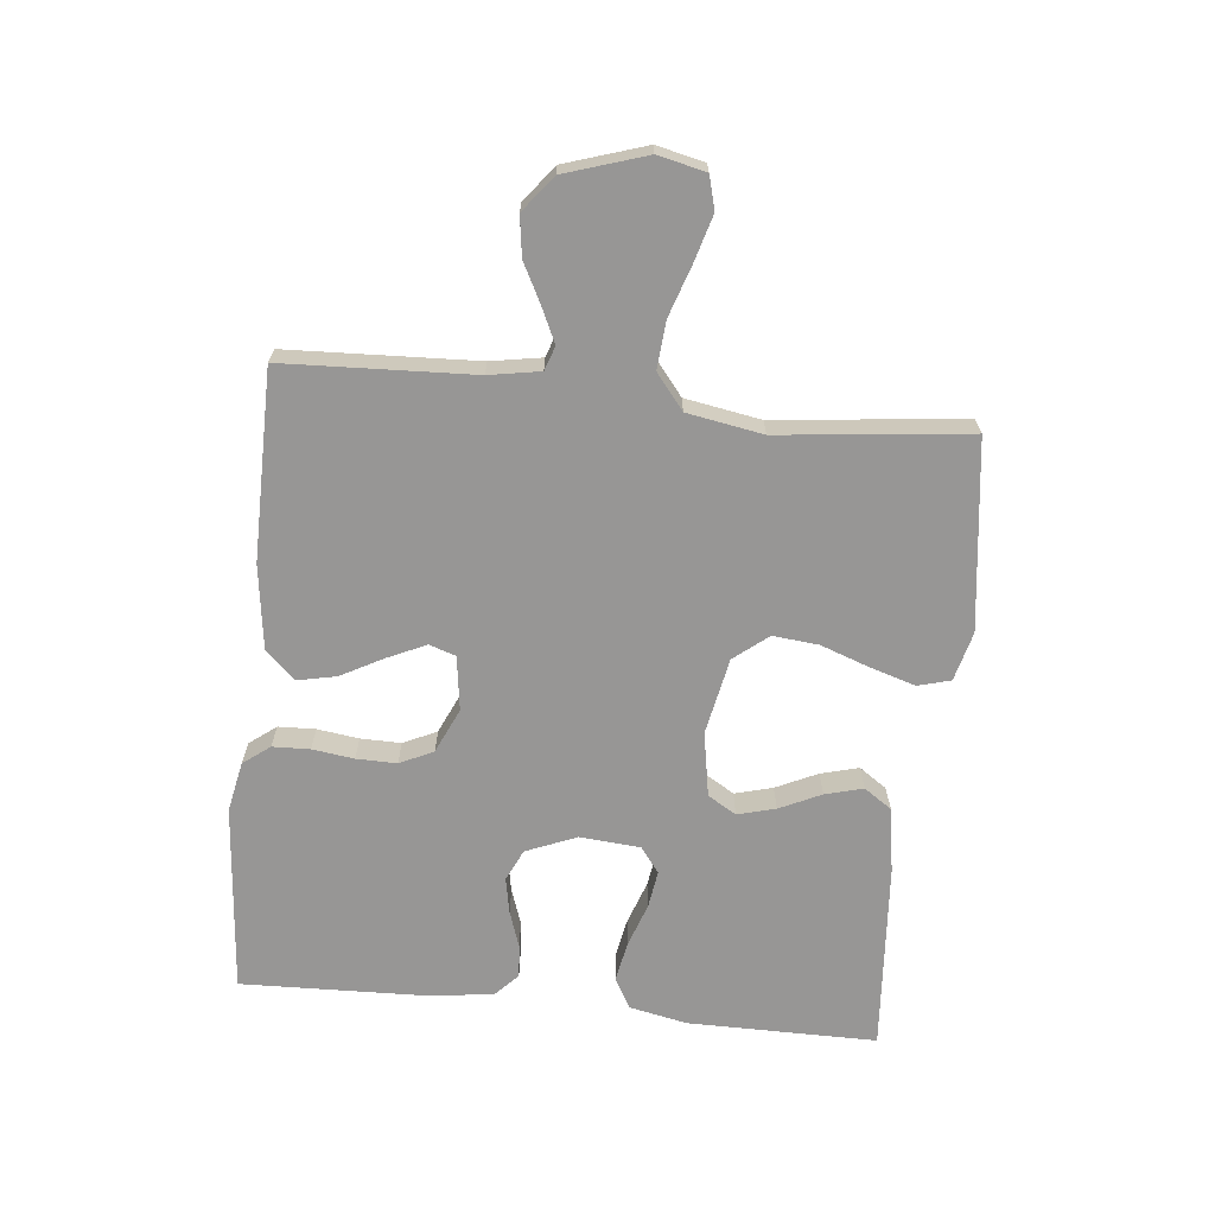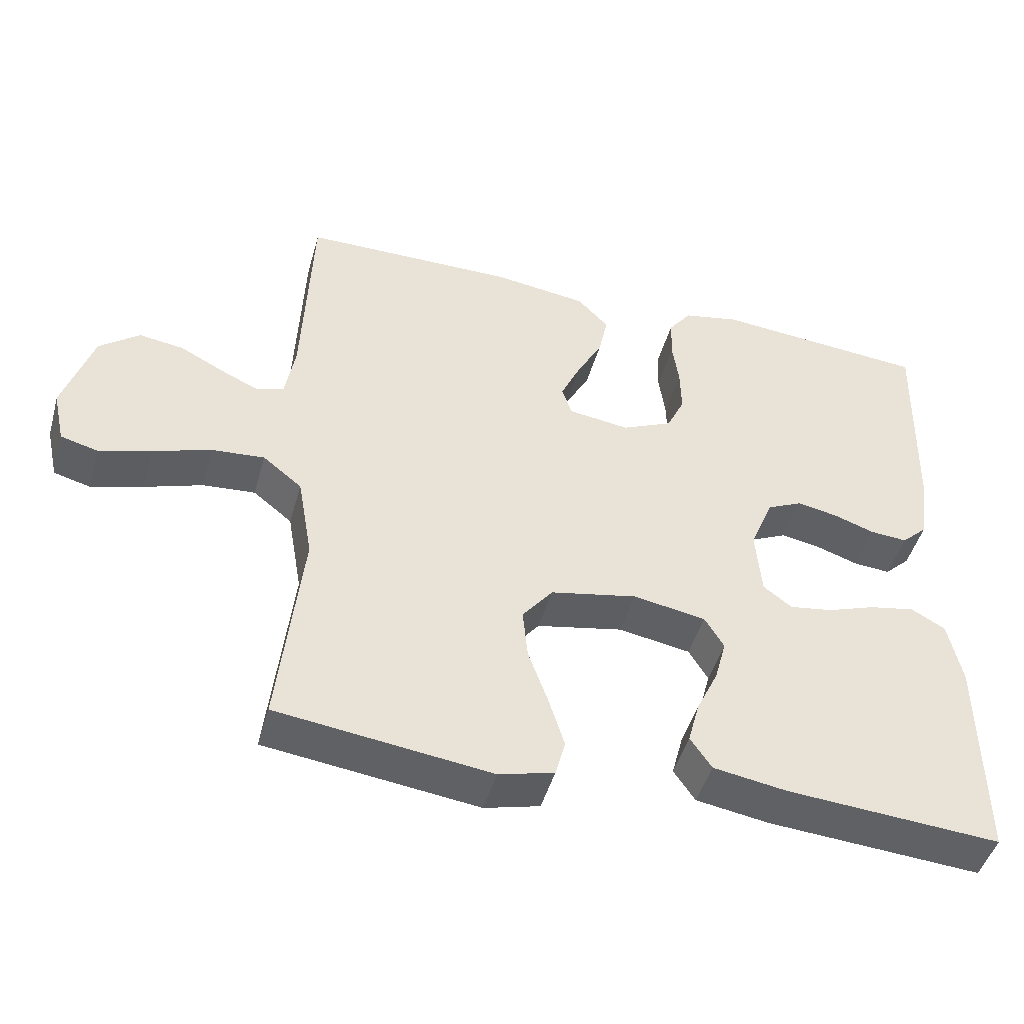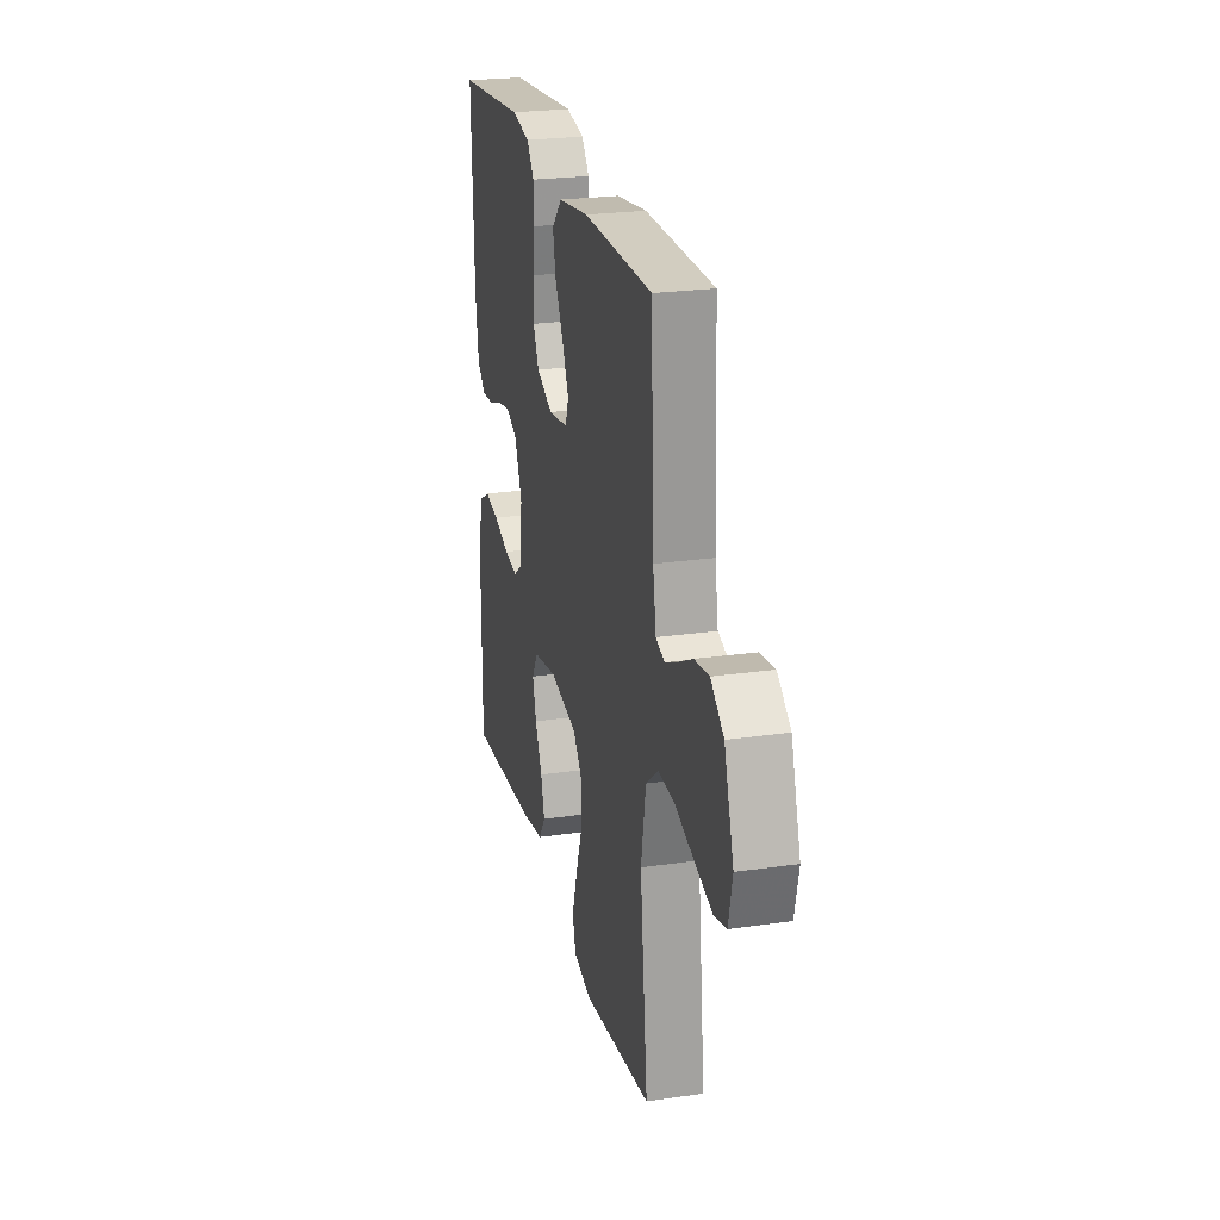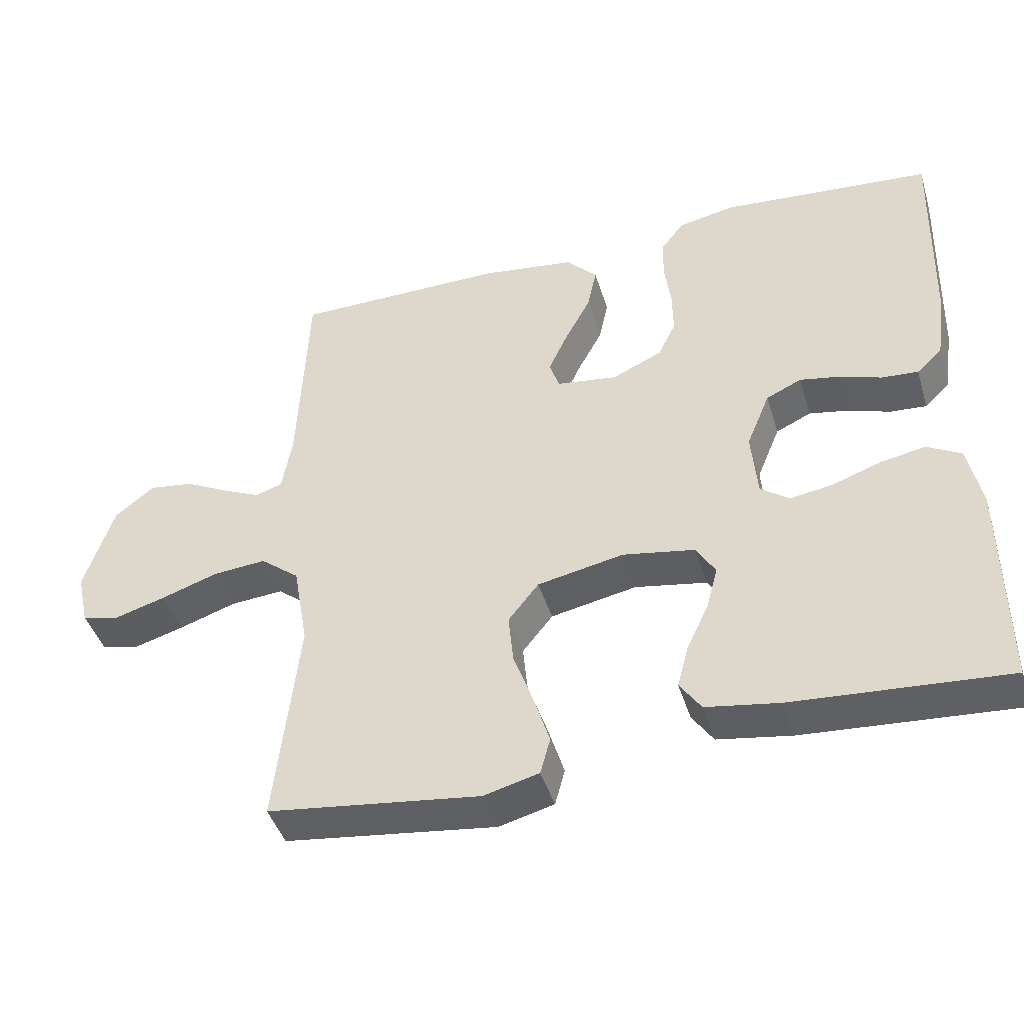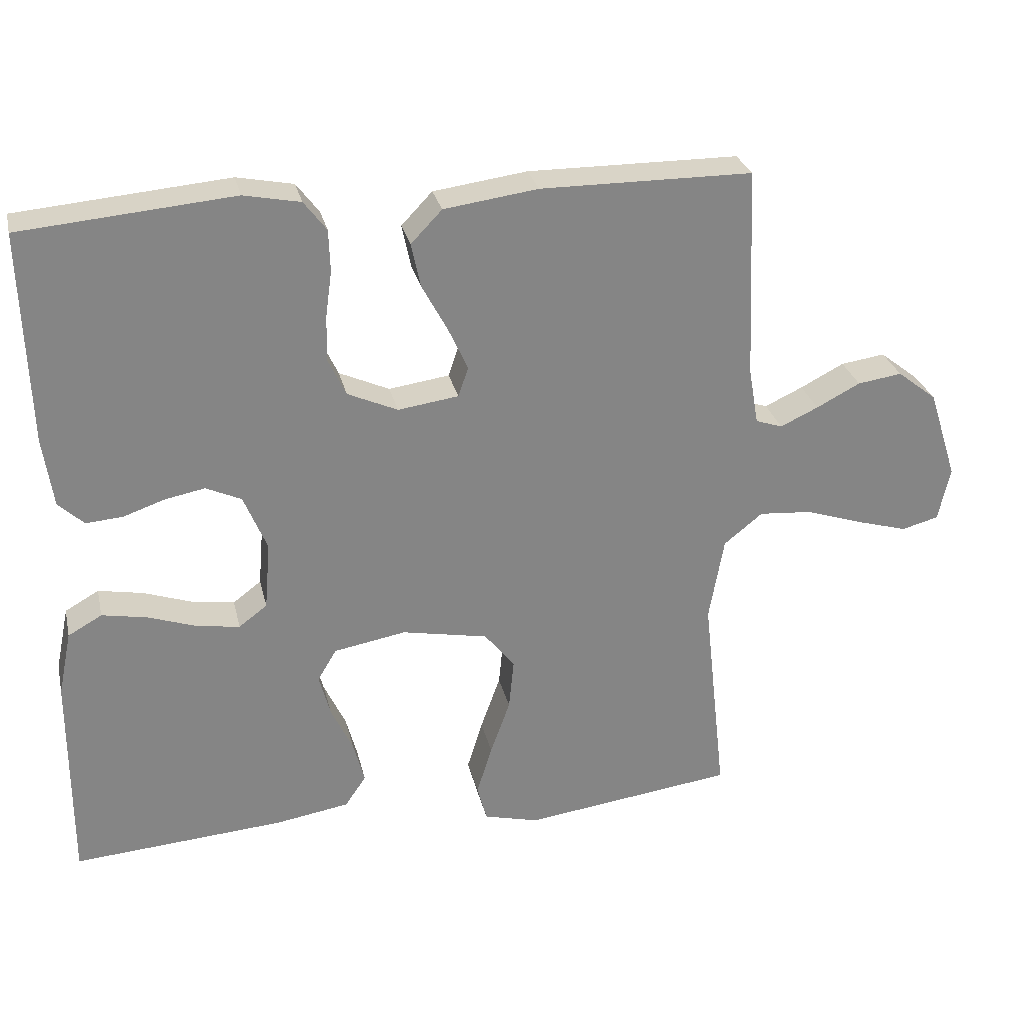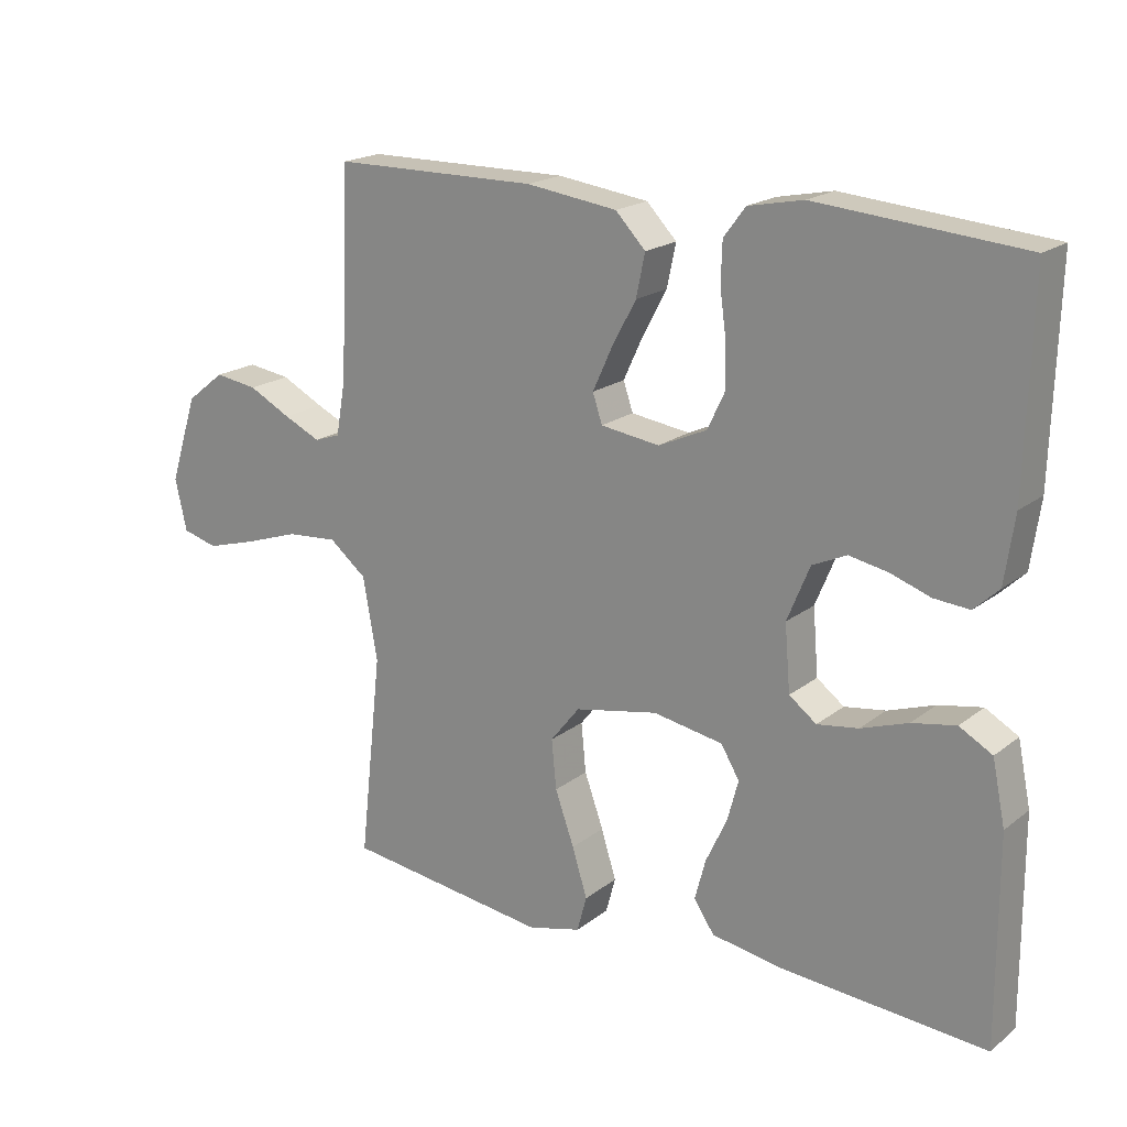
<metadata>
{"format":"obj","ext":"obj","renderer":"f3d","projection":"perspective","resolution":1024,"background":"white","views":[{"elev":-67.9,"azim":84.1,"up":"+Y"},{"elev":-46.7,"azim":164.5,"up":"+Z"},{"elev":24.0,"azim":76.4,"up":"+Z"},{"elev":-43.9,"azim":-163.3,"up":"+Z"},{"elev":28.4,"azim":-12.9,"up":"+Z"},{"elev":19.1,"azim":-144.7,"up":"+Z"}]}
</metadata>
<code>
v 0.5 0.07 -0.5
v 0.2 0.07 -0.539
v 0.122 0.07 -0.519
v 0.108 0.07 -0.467
v 0.13 0.07 -0.396
v 0.158 0.07 -0.318
v 0.165 0.07 -0.246
v 0.122 0.07 -0.192
v 0 0.07 -0.168
v -0.102 0.07 -0.186
v -0.129 0.07 -0.231
v -0.113 0.07 -0.291
v -0.082 0.07 -0.357
v -0.066 0.07 -0.417
v -0.096 0.07 -0.461
v -0.2 0.07 -0.478
v -0.5 0.07 -0.5
v -0.499 0.07 -0.2
v -0.48 0.07 -0.108
v -0.432 0.07 -0.081
v -0.368 0.07 -0.093
v -0.299 0.07 -0.117
v -0.239 0.07 -0.126
v -0.199 0.07 -0.096
v -0.191 0.07 0
v -0.224 0.07 0.08
v -0.274 0.07 0.103
v -0.331 0.07 0.092
v -0.389 0.07 0.072
v -0.441 0.07 0.068
v -0.477 0.07 0.102
v -0.491 0.07 0.2
v -0.5 0.07 0.5
v -0.2 0.07 0.526
v -0.12 0.07 0.51
v -0.088 0.07 0.468
v -0.086 0.07 0.409
v -0.095 0.07 0.343
v -0.096 0.07 0.279
v -0.071 0.07 0.226
v 0 0.07 0.194
v 0.086 0.07 0.206
v 0.1 0.07 0.248
v 0.072 0.07 0.309
v 0.036 0.07 0.376
v 0.023 0.07 0.438
v 0.067 0.07 0.484
v 0.2 0.07 0.502
v 0.5 0.07 0.5
v 0.513 0.07 0.2
v 0.527 0.07 0.119
v 0.565 0.07 0.106
v 0.619 0.07 0.131
v 0.681 0.07 0.163
v 0.744 0.07 0.172
v 0.8 0.07 0.128
v 0.841 0.07 0
v 0.824 0.07 -0.076
v 0.772 0.07 -0.09
v 0.699 0.07 -0.069
v 0.618 0.07 -0.042
v 0.543 0.07 -0.036
v 0.488 0.07 -0.08
v 0.467 0.07 -0.2
v 0.5 0 -0.5
v 0.2 0 -0.539
v 0.122 0 -0.519
v 0.108 0 -0.467
v 0.13 0 -0.396
v 0.158 0 -0.318
v 0.165 0 -0.246
v 0.122 0 -0.192
v 0 0 -0.168
v -0.102 0 -0.186
v -0.129 0 -0.231
v -0.113 0 -0.291
v -0.082 0 -0.357
v -0.066 0 -0.417
v -0.096 0 -0.461
v -0.2 0 -0.478
v -0.5 0 -0.5
v -0.499 0 -0.2
v -0.48 0 -0.108
v -0.432 0 -0.081
v -0.368 0 -0.093
v -0.299 0 -0.117
v -0.239 0 -0.126
v -0.199 0 -0.096
v -0.191 0 0
v -0.224 0 0.08
v -0.274 0 0.103
v -0.331 0 0.092
v -0.389 0 0.072
v -0.441 0 0.068
v -0.477 0 0.102
v -0.491 0 0.2
v -0.5 0 0.5
v -0.2 0 0.526
v -0.12 0 0.51
v -0.088 0 0.468
v -0.086 0 0.409
v -0.095 0 0.343
v -0.096 0 0.279
v -0.071 0 0.226
v 0 0 0.194
v 0.086 0 0.206
v 0.1 0 0.248
v 0.072 0 0.309
v 0.036 0 0.376
v 0.023 0 0.438
v 0.067 0 0.484
v 0.2 0 0.502
v 0.5 0 0.5
v 0.513 0 0.2
v 0.527 0 0.119
v 0.565 0 0.106
v 0.619 0 0.131
v 0.681 0 0.163
v 0.744 0 0.172
v 0.8 0 0.128
v 0.841 0 0
v 0.824 0 -0.076
v 0.772 0 -0.09
v 0.699 0 -0.069
v 0.618 0 -0.042
v 0.543 0 -0.036
v 0.488 0 -0.08
v 0.467 0 -0.2
f 58 59 60 61
f 56 57 58 61
f 56 61 62
f 53 54 55 56
f 52 53 56 62
f 51 52 62 63
f 47 48 49 50
f 47 50 51 63
f 44 45 46 47
f 43 44 47 63
f 35 36 37 38
f 35 38 39
f 34 35 39
f 33 34 39
f 32 33 39 40
f 28 29 30 31
f 27 28 31 32
f 19 20 21 22
f 19 22 23
f 18 19 23
f 17 18 23
f 16 17 23 24
f 12 13 14 15
f 11 12 15 16
f 3 4 5 6
f 1 2 3 6
f 64 1 6 7
f 42 43 63 64
f 41 42 64 7
f 27 32 40 41
f 26 27 41
f 25 26 41
f 11 16 24 25
f 10 11 25 41
f 9 10 41
f 8 9 41
f 7 8 41
f 125 124 123 122
f 125 122 121 120
f 126 125 120
f 120 119 118 117
f 126 120 117 116
f 127 126 116 115
f 114 113 112 111
f 127 115 114 111
f 111 110 109 108
f 127 111 108 107
f 102 101 100 99
f 103 102 99
f 103 99 98
f 103 98 97
f 104 103 97 96
f 95 94 93 92
f 96 95 92 91
f 86 85 84 83
f 87 86 83
f 87 83 82
f 87 82 81
f 88 87 81 80
f 79 78 77 76
f 80 79 76 75
f 70 69 68 67
f 70 67 66 65
f 71 70 65 128
f 128 127 107 106
f 71 128 106 105
f 105 104 96 91
f 105 91 90
f 105 90 89
f 89 88 80 75
f 105 89 75 74
f 105 74 73
f 105 73 72
f 105 72 71
f 1 65 66 2
f 2 66 67 3
f 3 67 68 4
f 4 68 69 5
f 5 69 70 6
f 6 70 71 7
f 7 71 72 8
f 8 72 73 9
f 9 73 74 10
f 10 74 75 11
f 11 75 76 12
f 12 76 77 13
f 13 77 78 14
f 14 78 79 15
f 15 79 80 16
f 16 80 81 17
f 17 81 82 18
f 18 82 83 19
f 19 83 84 20
f 20 84 85 21
f 21 85 86 22
f 22 86 87 23
f 23 87 88 24
f 24 88 89 25
f 25 89 90 26
f 26 90 91 27
f 27 91 92 28
f 28 92 93 29
f 29 93 94 30
f 30 94 95 31
f 31 95 96 32
f 32 96 97 33
f 33 97 98 34
f 34 98 99 35
f 35 99 100 36
f 36 100 101 37
f 37 101 102 38
f 38 102 103 39
f 39 103 104 40
f 40 104 105 41
f 41 105 106 42
f 42 106 107 43
f 43 107 108 44
f 44 108 109 45
f 45 109 110 46
f 46 110 111 47
f 47 111 112 48
f 48 112 113 49
f 49 113 114 50
f 50 114 115 51
f 51 115 116 52
f 52 116 117 53
f 53 117 118 54
f 54 118 119 55
f 55 119 120 56
f 56 120 121 57
f 57 121 122 58
f 58 122 123 59
f 59 123 124 60
f 60 124 125 61
f 61 125 126 62
f 62 126 127 63
f 63 127 128 64
f 64 128 65 1

</code>
